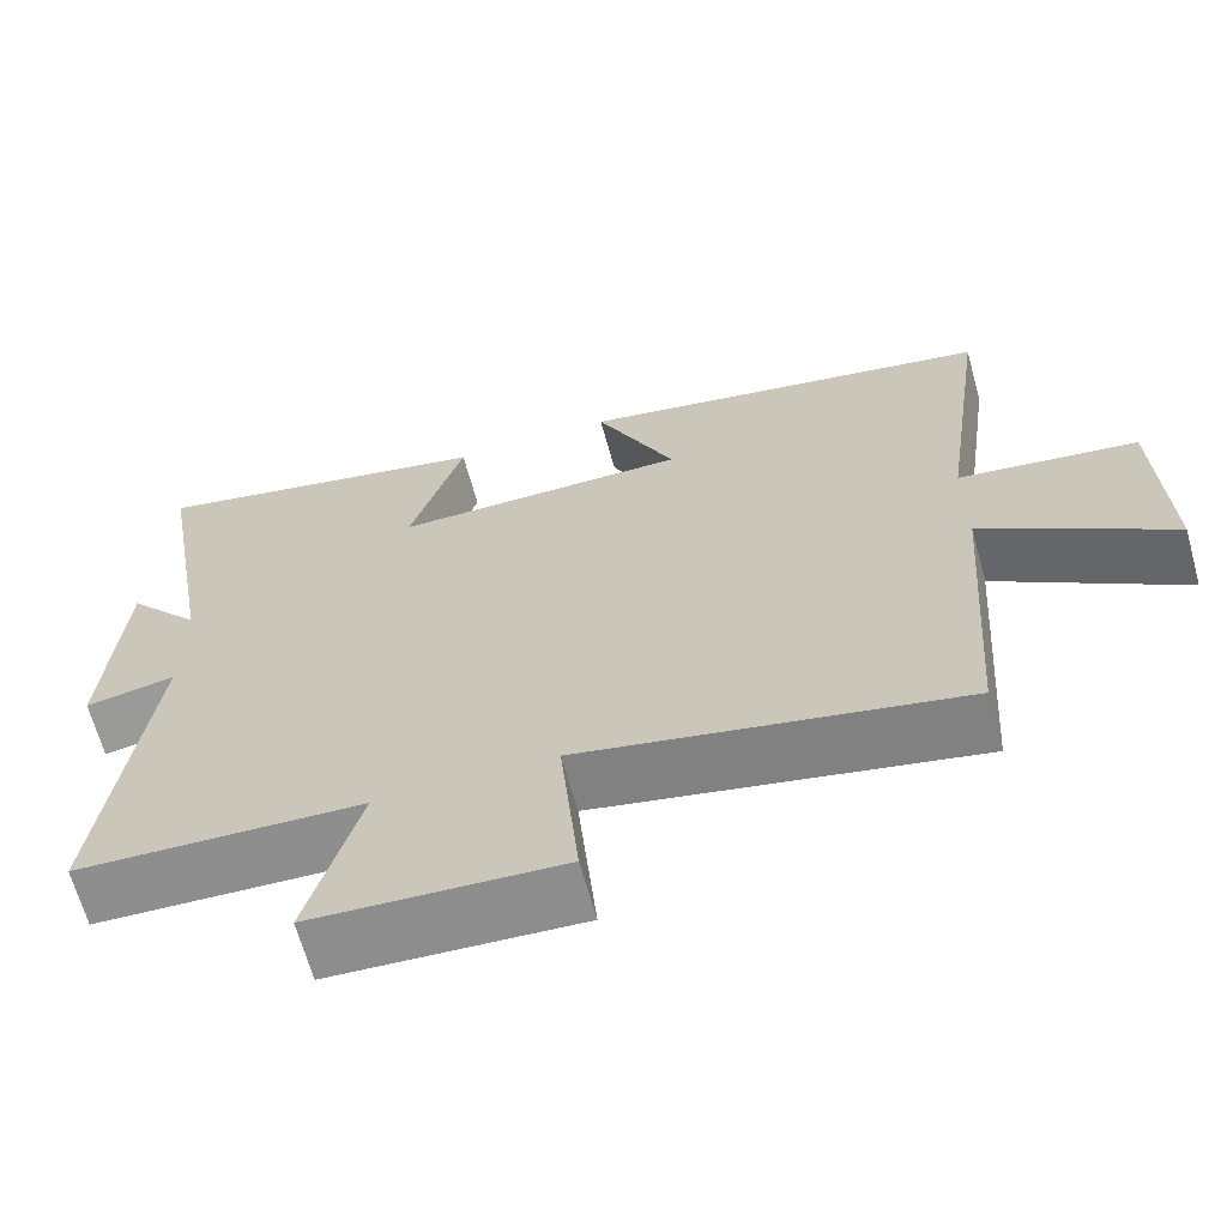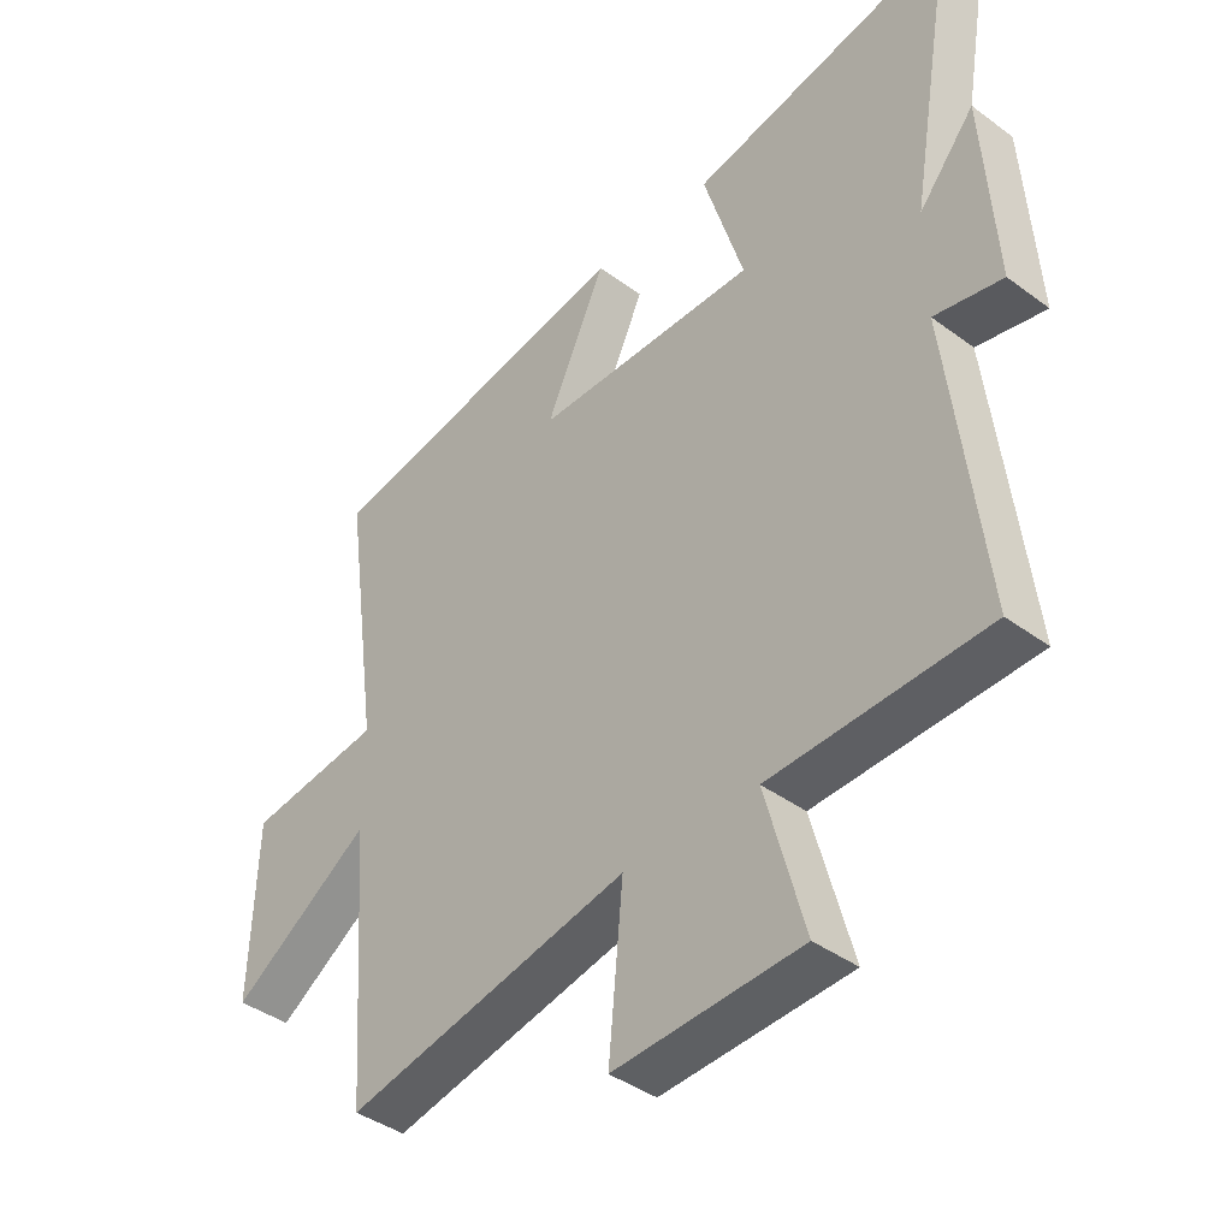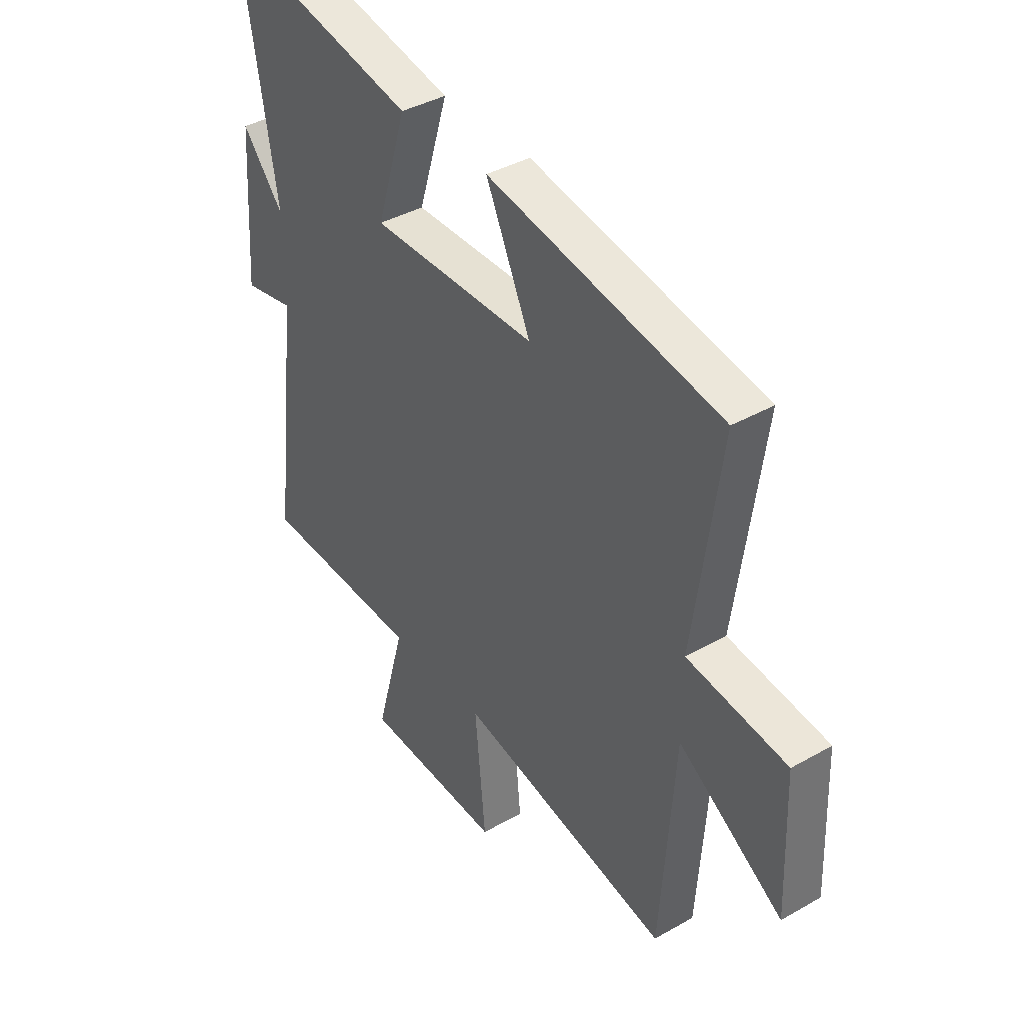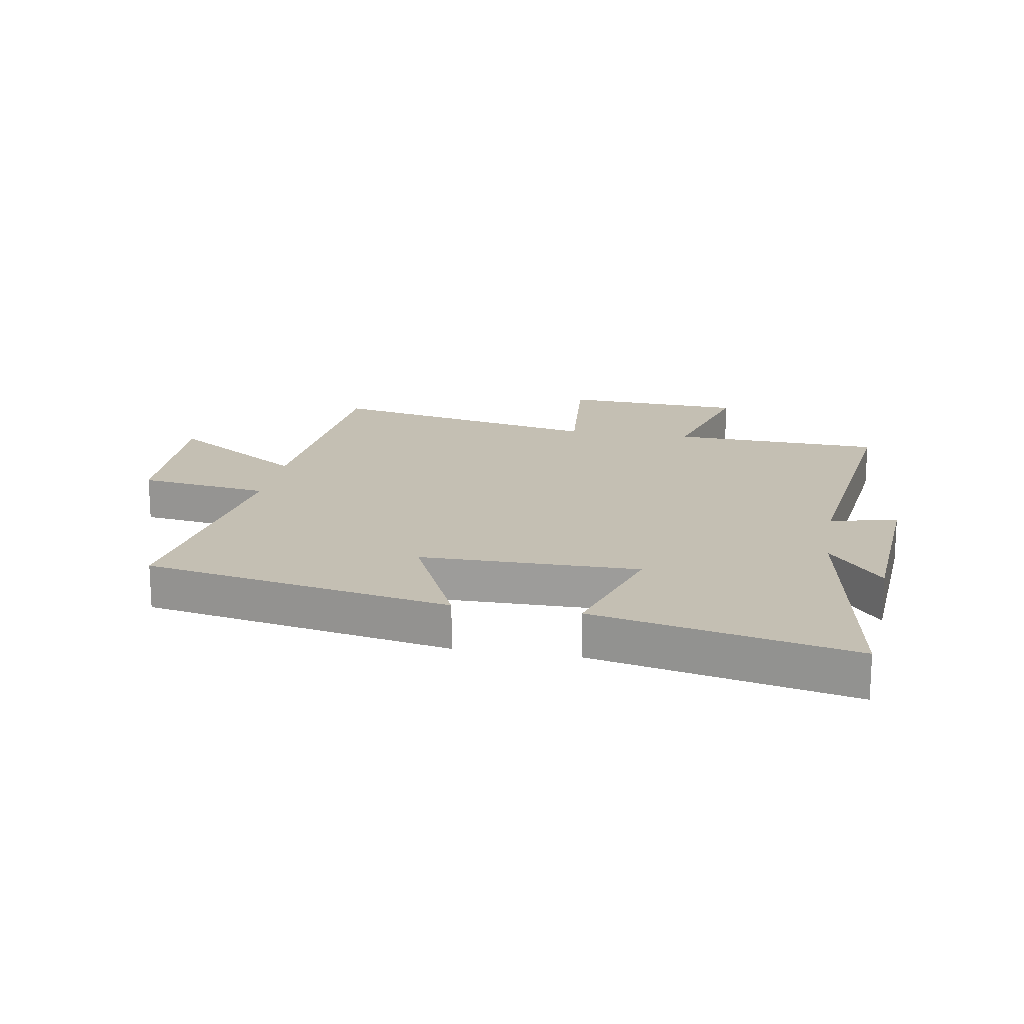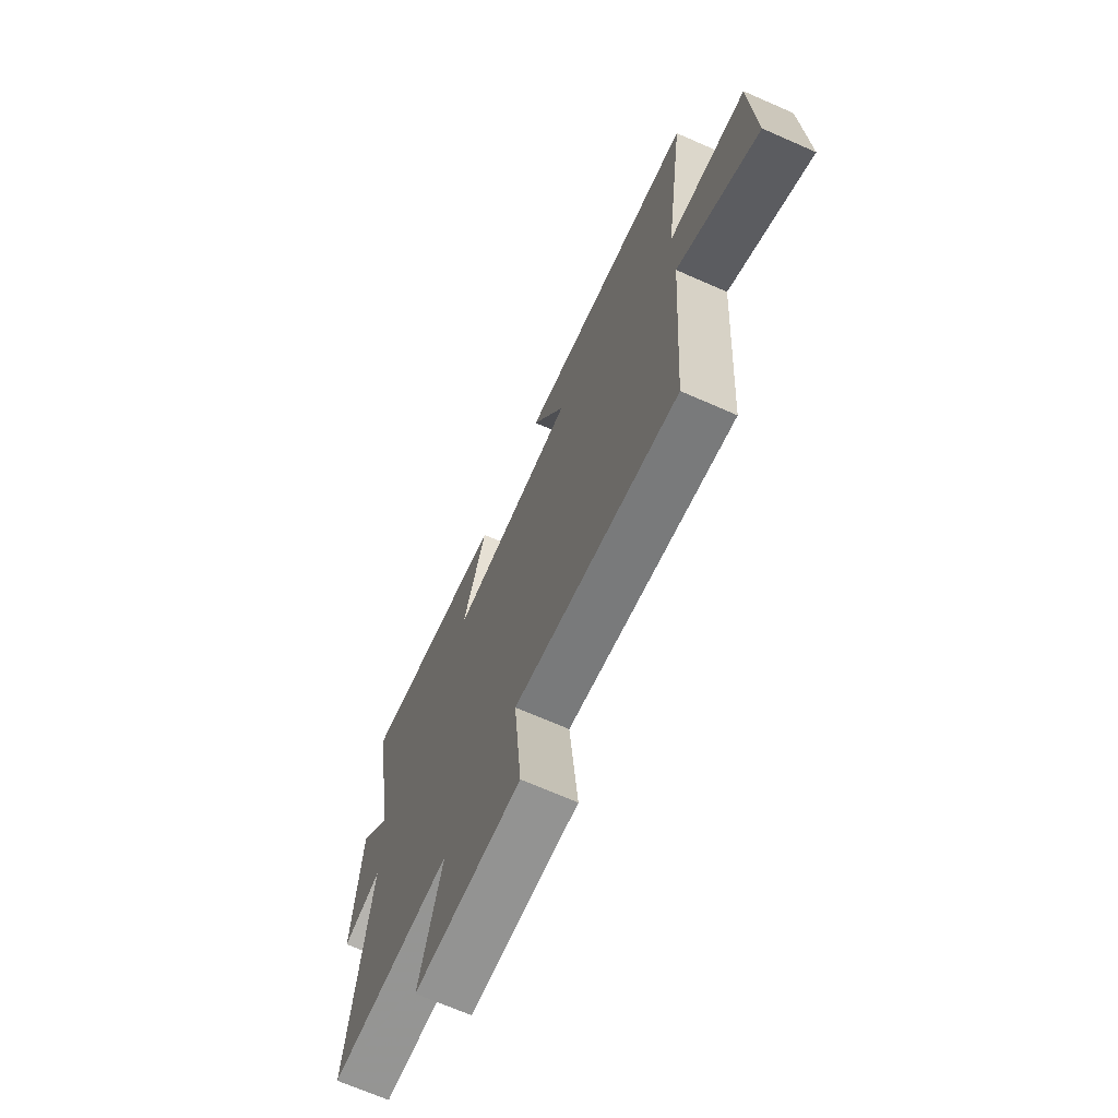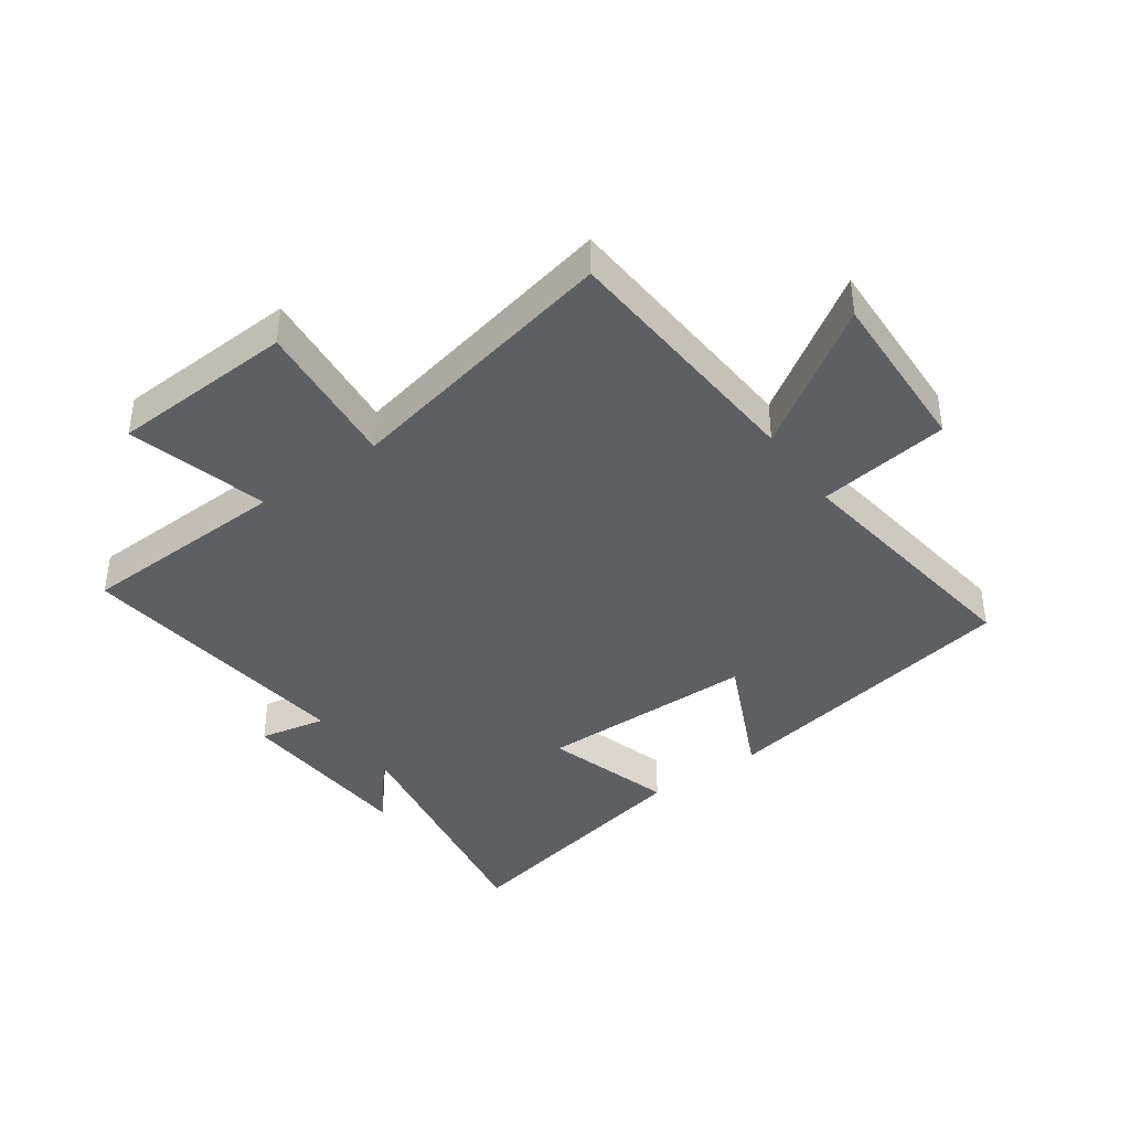
<metadata>
{"format":"obj","ext":"obj","renderer":"f3d","projection":"perspective","resolution":1024,"background":"white","views":[{"elev":-65.9,"azim":-164.6,"up":"+Z"},{"elev":-40.4,"azim":47.8,"up":"+Z"},{"elev":39.2,"azim":-125.5,"up":"+Z"},{"elev":17.7,"azim":9.9,"up":"+Y"},{"elev":-69.6,"azim":-113.7,"up":"+Z"},{"elev":-40.1,"azim":-144.7,"up":"+Y"}]}
</metadata>
<code>
v 0.574 0.07 0.591
v 0.5 0.07 0.157
v 0.59 0.07 0.265
v 0.61 0.07 -0.037
v 0.5 0.07 -0.015
v 0.556 0.07 -0.486
v 0.207 0.07 -0.5
v 0.27 0.07 -0.731
v -0.032 0.07 -0.747
v -0.009 0.07 -0.5
v -0.47 0.07 -0.598
v -0.5 0.07 -0.172
v -0.727 0.07 -0.322
v -0.717 0.07 -0.044
v -0.5 0.07 -0.014
v -0.558 0.07 0.404
v -0.05 0.07 0.5
v -0.147 0.07 0.29
v 0.213 0.07 0.288
v 0.148 0.07 0.5
v 0.574 0 0.591
v 0.5 0 0.157
v 0.59 0 0.265
v 0.61 0 -0.037
v 0.5 0 -0.015
v 0.556 0 -0.486
v 0.207 0 -0.5
v 0.27 0 -0.731
v -0.032 0 -0.747
v -0.009 0 -0.5
v -0.47 0 -0.598
v -0.5 0 -0.172
v -0.727 0 -0.322
v -0.717 0 -0.044
v -0.5 0 -0.014
v -0.558 0 0.404
v -0.05 0 0.5
v -0.147 0 0.29
v 0.213 0 0.288
v 0.148 0 0.5
f 19 20 1 2
f 18 19 2
f 15 16 17 18
f 15 18 2
f 12 13 14 15
f 10 11 12 15
f 10 15 2
f 7 8 9 10
f 5 6 7 10
f 5 10 2 3
f 3 4 5
f 22 21 40 39
f 22 39 38
f 38 37 36 35
f 22 38 35
f 35 34 33 32
f 35 32 31 30
f 22 35 30
f 30 29 28 27
f 30 27 26 25
f 23 22 30 25
f 25 24 23
f 1 21 22 2
f 2 22 23 3
f 3 23 24 4
f 4 24 25 5
f 5 25 26 6
f 6 26 27 7
f 7 27 28 8
f 8 28 29 9
f 9 29 30 10
f 10 30 31 11
f 11 31 32 12
f 12 32 33 13
f 13 33 34 14
f 14 34 35 15
f 15 35 36 16
f 16 36 37 17
f 17 37 38 18
f 18 38 39 19
f 19 39 40 20
f 20 40 21 1

</code>
